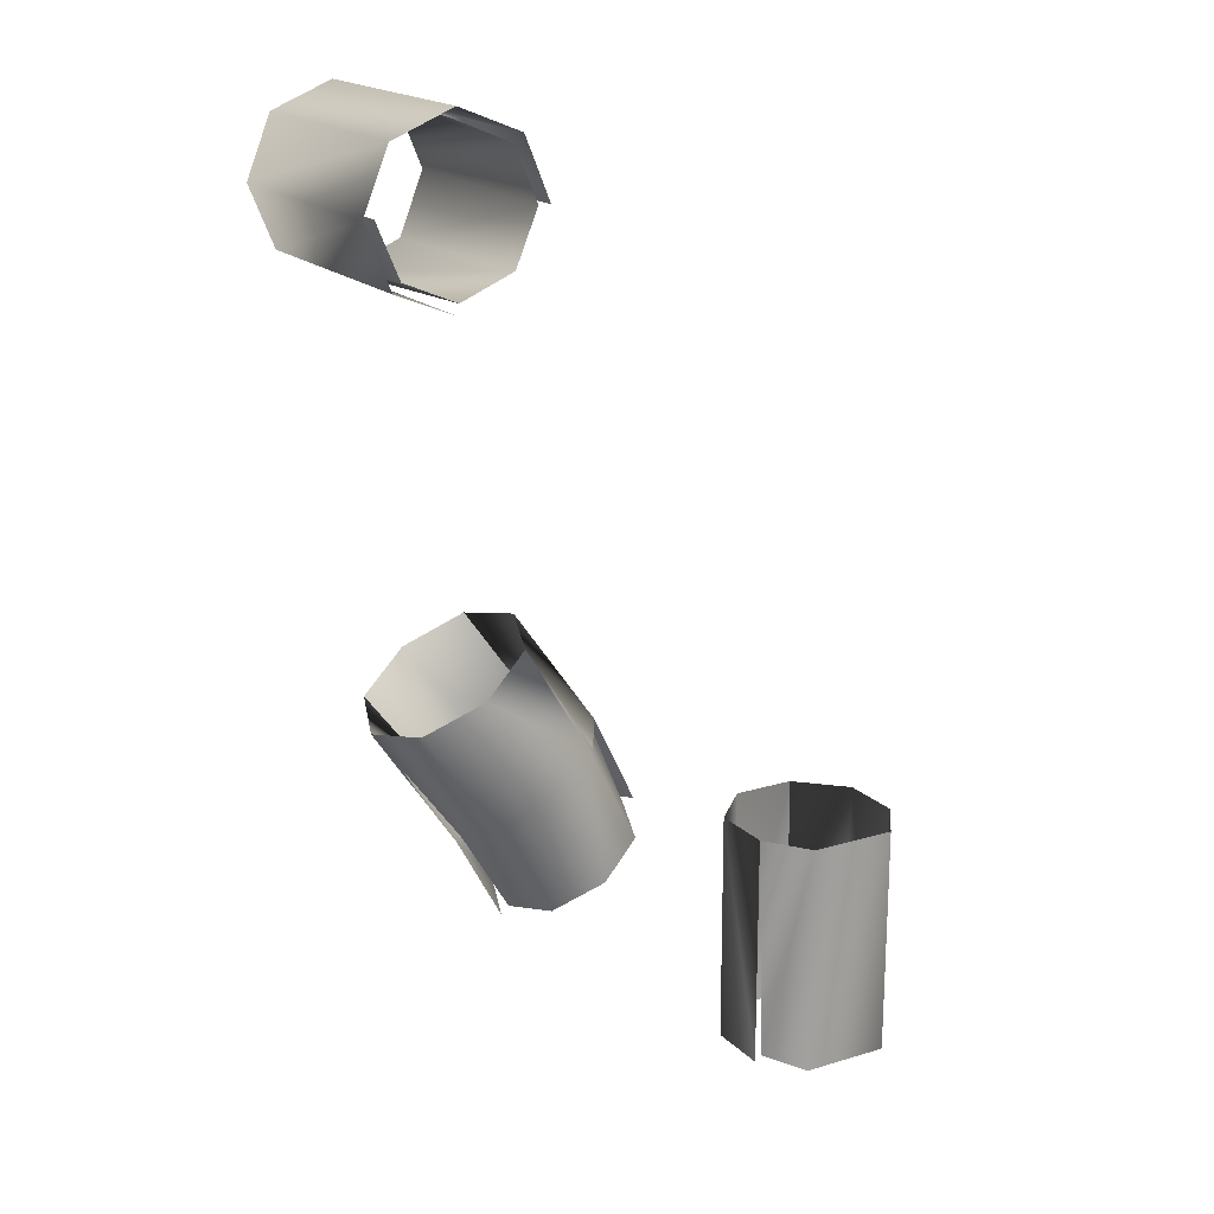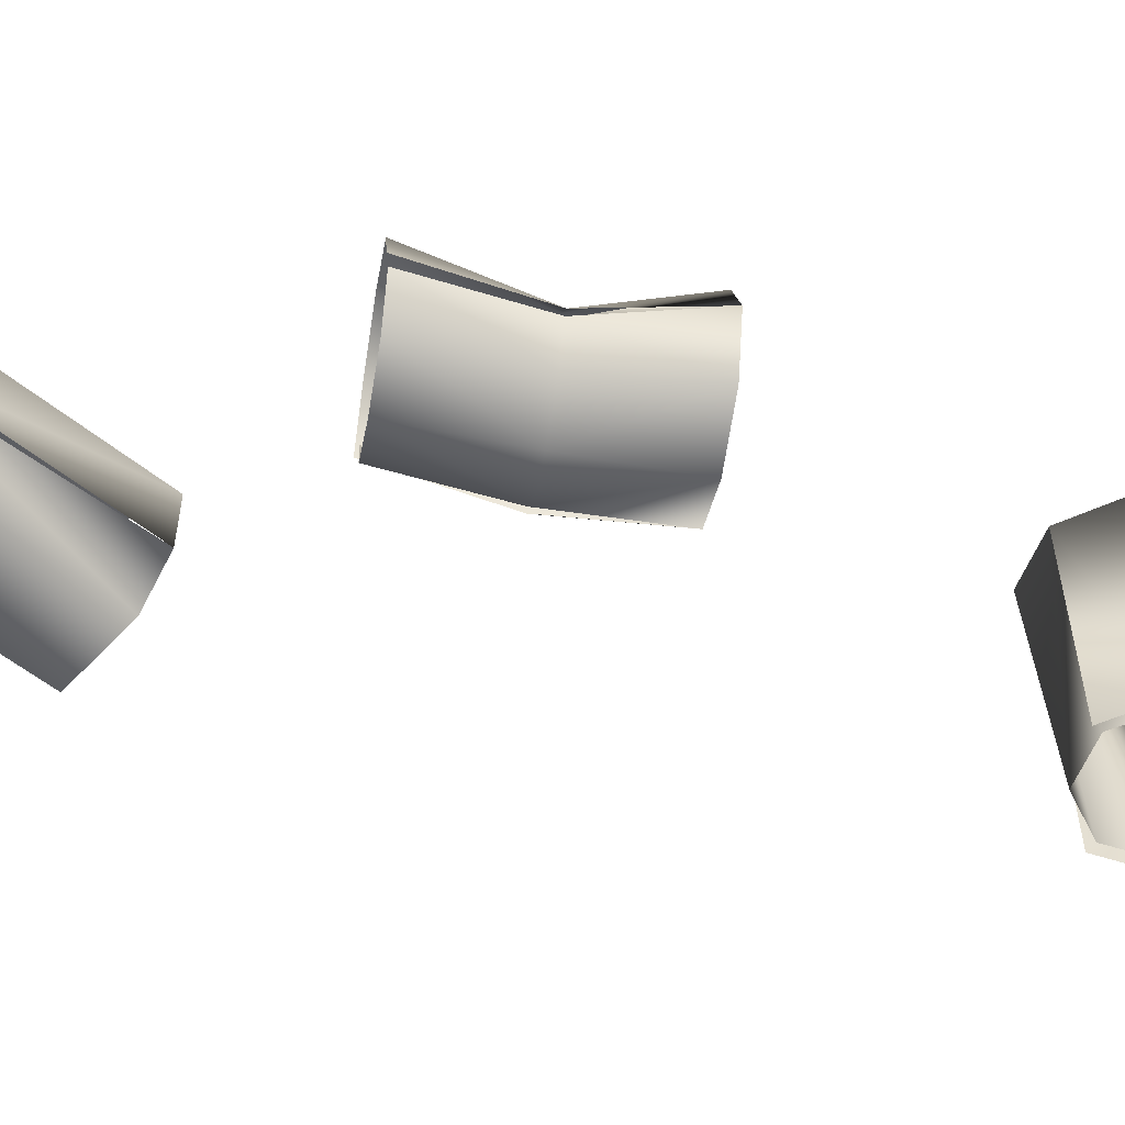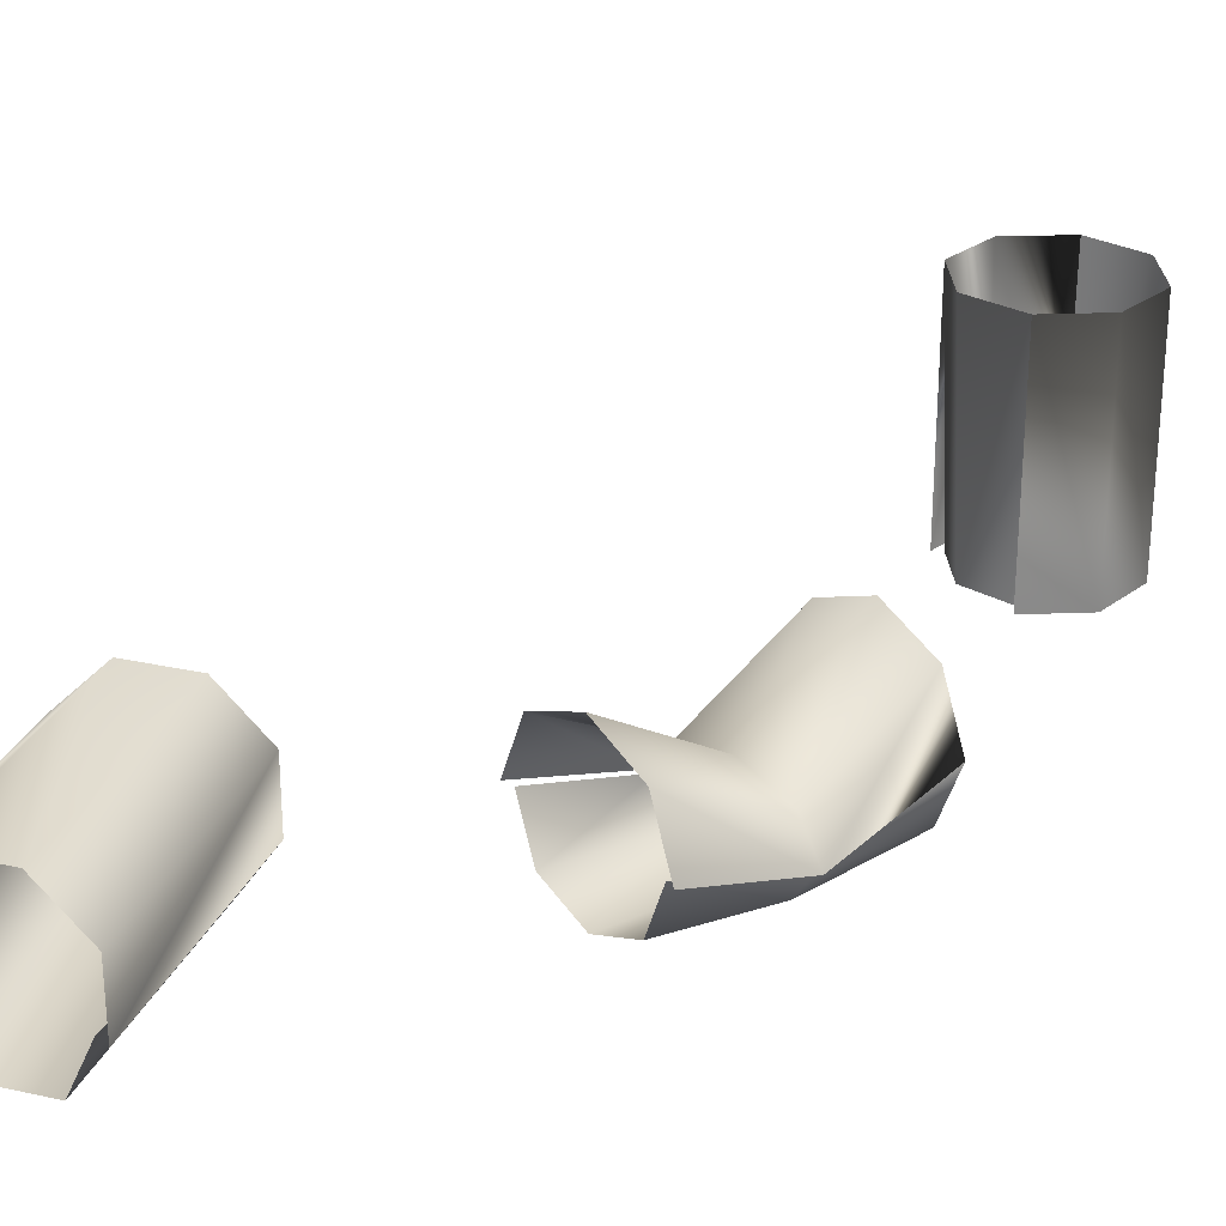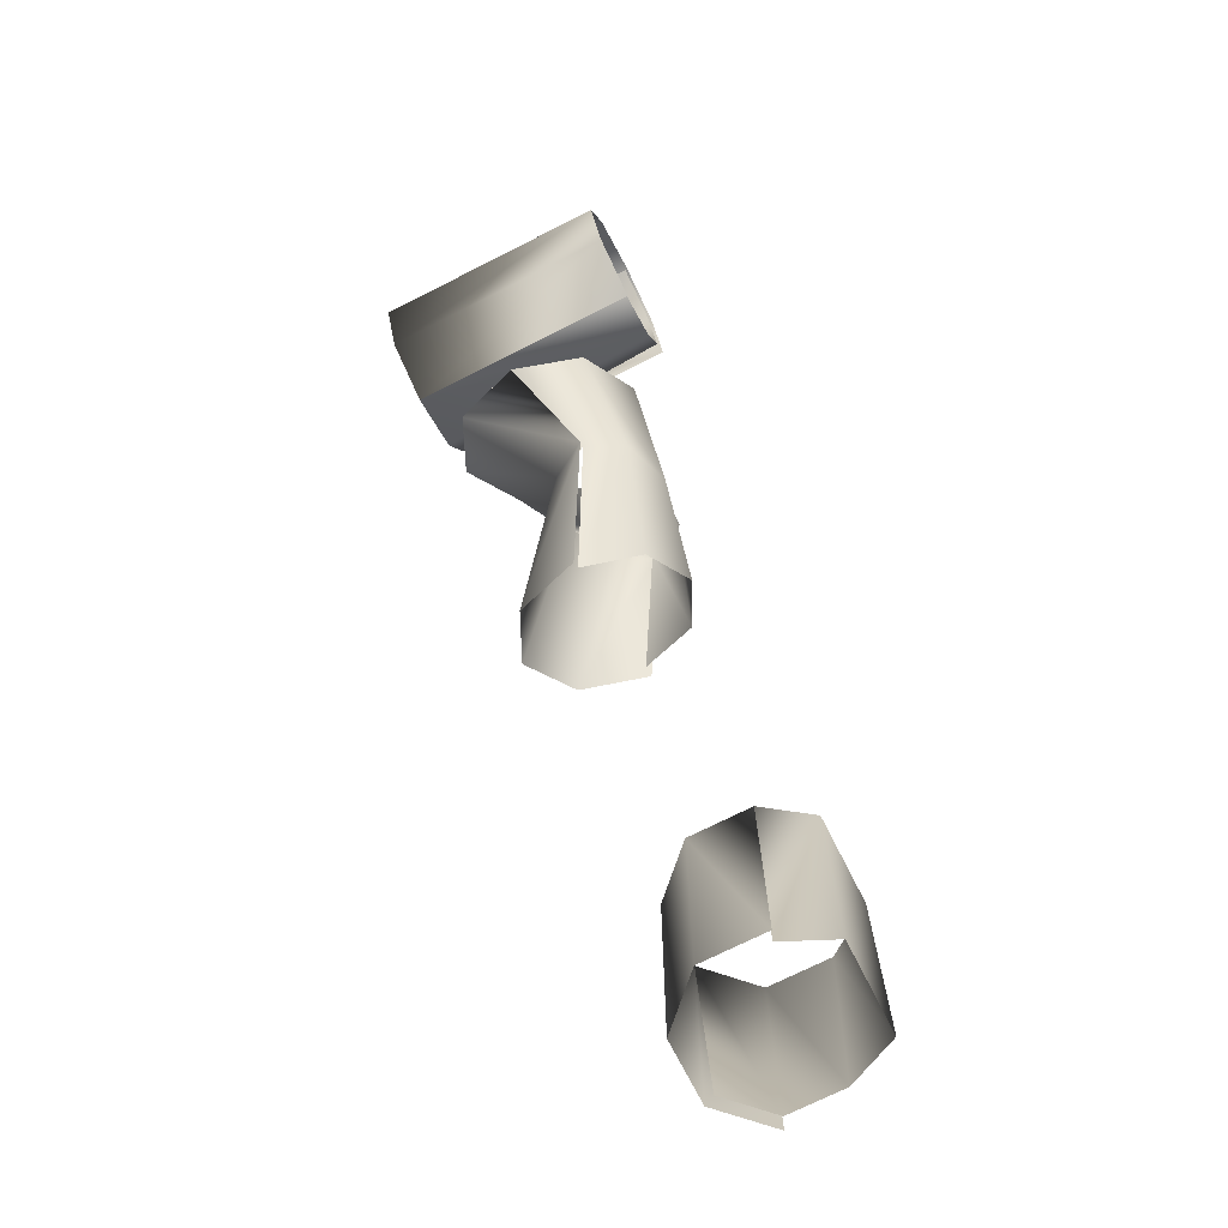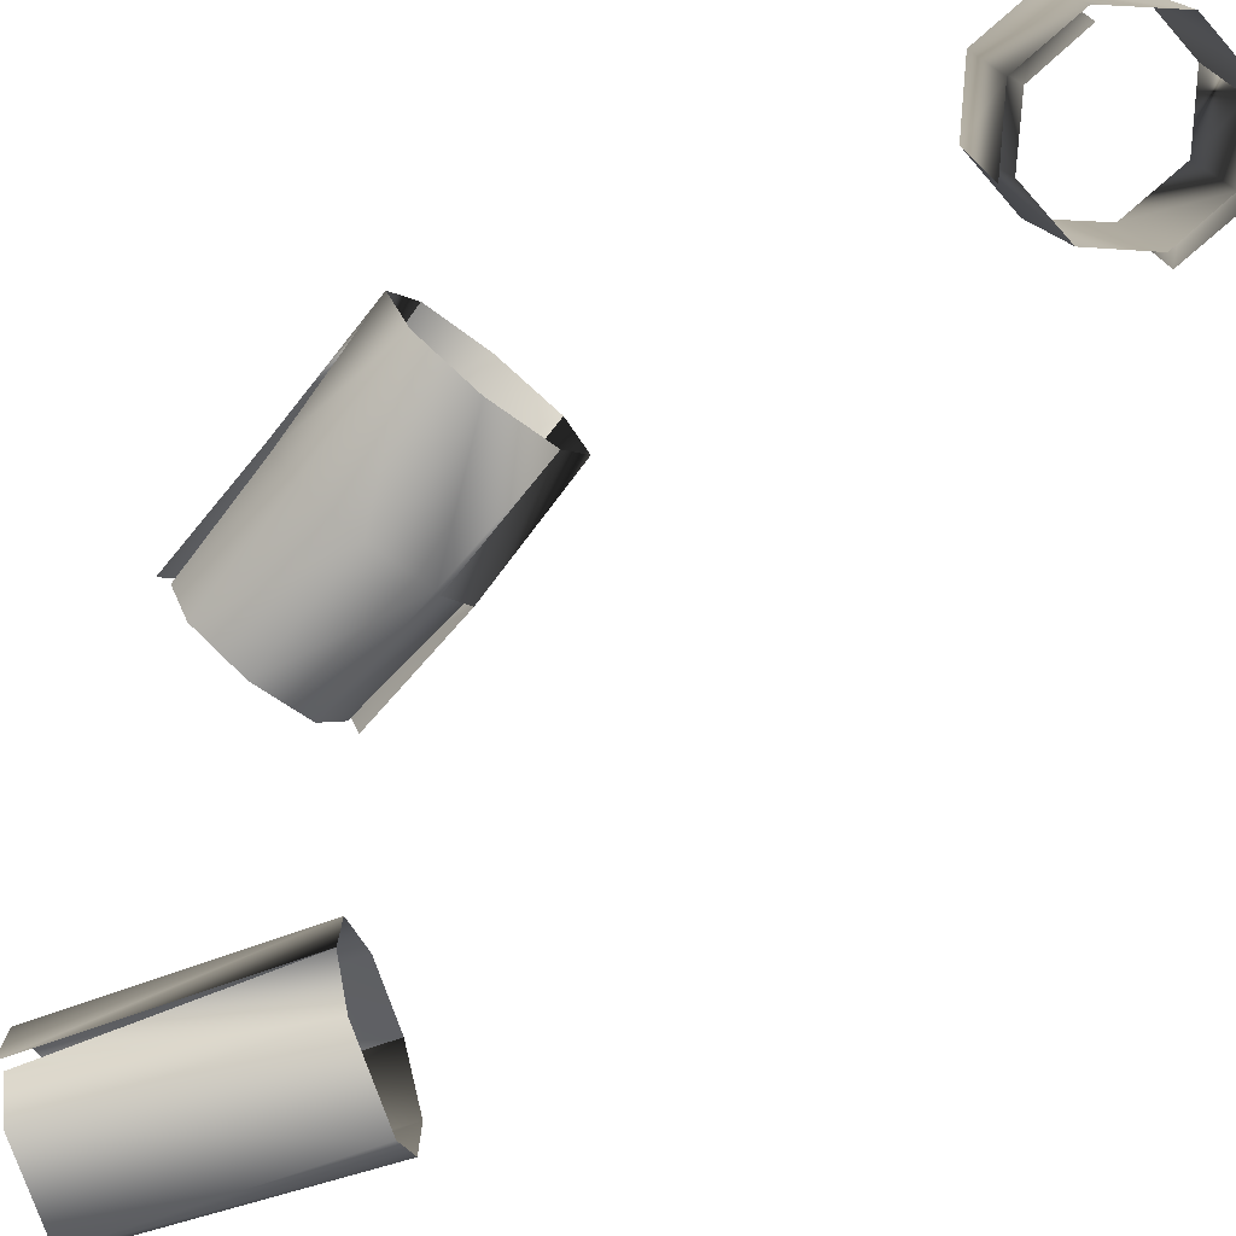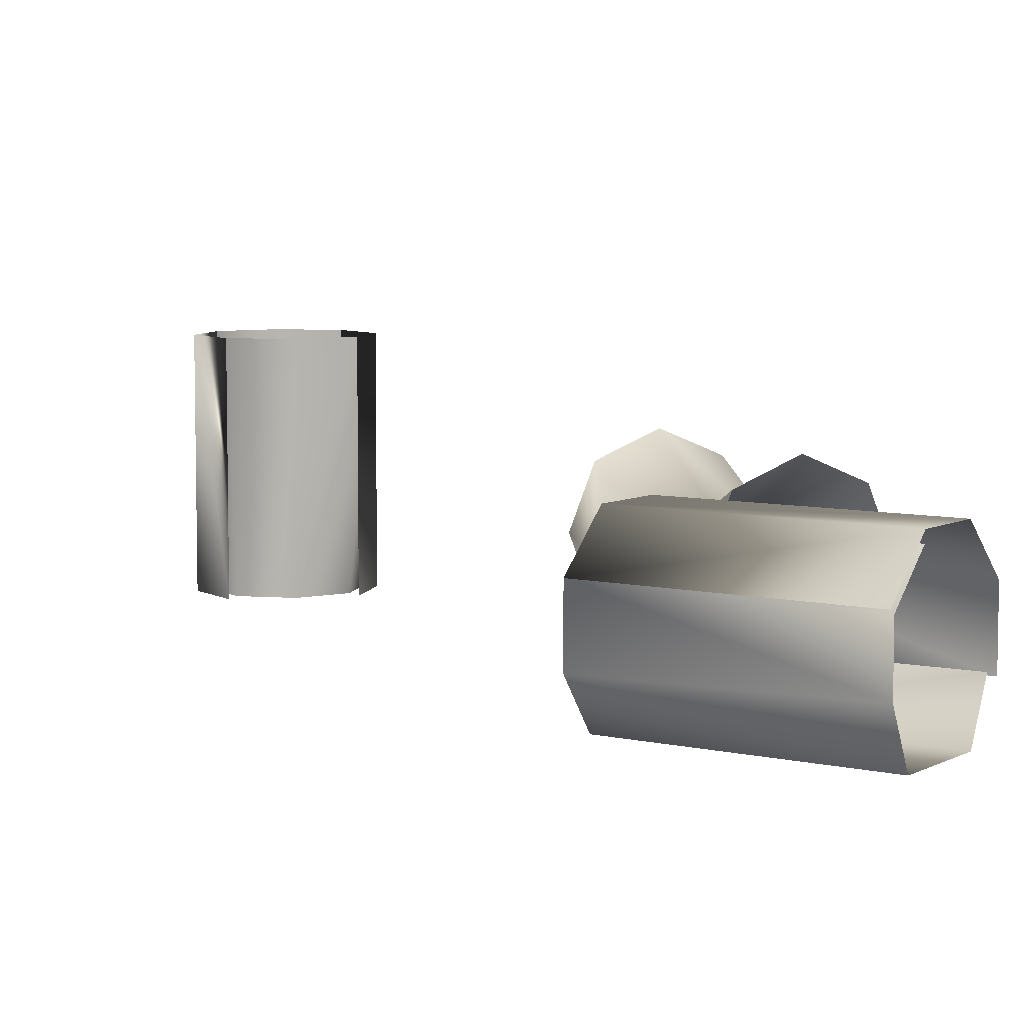
<metadata>
{"format":"obj","ext":"obj","renderer":"f3d","projection":"perspective","resolution":1024,"background":"white","views":[{"elev":18.3,"azim":-30.1,"up":"+Z"},{"elev":-53.4,"azim":-131.5,"up":"+Y"},{"elev":27.1,"azim":-161.1,"up":"+Y"},{"elev":-72.2,"azim":-63.2,"up":"+Z"},{"elev":-76.5,"azim":-70.8,"up":"+Y"},{"elev":6.8,"azim":124.7,"up":"+Y"}]}
</metadata>
<code>
v 299 56 -376
v 299 133 -376
v 299 56 -664
v 299 133 -376
v 299 133 -664
v 299 56 -664
v 299 133 -376
v 353 187 -376
v 299 133 -664
v 353 187 -376
v 353 187 -664
v 299 133 -664
v 353 187 -376
v 430 187 -376
v 353 187 -664
v 430 187 -376
v 430 187 -664
v 353 187 -664
v 430 187 -376
v 485 133 -376
v 430 187 -664
v 485 133 -376
v 485 133 -664
v 430 187 -664
v 338 2 -661
v 311 61 -661
v 338 1 -376
v 311 61 -661
v 299 56 -376
v 338 1 -376
v 425 175 -661
v 473 128 -661
v 430 187 -376
v 473 128 -661
v 485 133 -376
v 430 187 -376
v 473 128 -661
v 473 61 -661
v 485 133 -376
v 473 61 -661
v 485 56 -376
v 485 133 -376
v 473 61 -661
v 446 2 -661
v 485 56 -376
v 446 2 -661
v 446 1 -376
v 485 56 -376
v 446 2 -661
v 338 2 -661
v 446 1 -376
v 338 2 -661
v 338 1 -376
v 446 1 -376
v -94 52 -288
v 6 167 -396
v -18 96 -411
v 6 167 -396
v -94 52 -288
v -69 92 -272
v -144 167 -151
v -83 197 -114
v -69 92 -272
v -69 92 -272
v -83 197 -114
v -9 109 -235
v -9 109 -235
v 127 167 -321
v 66 197 -359
v 127 167 -321
v -9 109 -235
v 51 92 -197
v 51 92 -197
v -22 167 -76
v 76 52 -181
v -22 167 -76
v 2 96 -61
v 76 52 -181
v 70 52 -185
v 118 34 -324
v 47 14 -199
v 118 34 -324
v 70 52 -185
v 139 96 -311
v 47 14 -199
v 65 9 -356
v -9 -1 -235
v 65 9 -356
v 47 14 -199
v 118 34 -324
v -9 -1 -235
v 12 34 -388
v -65 14 -270
v 12 34 -388
v -9 -1 -235
v 65 9 -356
v 12 34 -388
v -9 96 -402
v -65 14 -270
v -65 14 -270
v -9 96 -402
v -88 52 -284
v 70 52 -185
v 2 96 -61
v -22 167 -76
v 70 52 -185
v -22 167 -76
v 47 89 -199
v 76 52 -181
v -22 25 -76
v 51 11 -197
v -22 25 -76
v 76 52 -181
v 2 96 -61
v -9 109 -235
v 6 167 -396
v -69 92 -272
v 6 167 -396
v -9 109 -235
v 66 197 -359
v -94 52 -288
v -144 167 -151
v -69 92 -272
v -144 167 -151
v -94 52 -288
v -169 96 -166
v 76 52 -181
v 152 96 -306
v 127 167 -321
v 127 167 -321
v 51 92 -197
v 76 52 -181
v -9 109 -235
v -22 167 -76
v 51 92 -197
v -22 167 -76
v -9 109 -235
v -83 197 -114
v -83 -4 -114
v -22 25 -76
v 47 14 -199
v -9 -1 -235
v -83 -4 -114
v 47 14 -199
v 47 14 -199
v 2 96 -61
v 70 52 -185
v 2 96 -61
v 47 14 -199
v -22 25 -76
v -144 25 -151
v -83 -4 -114
v -9 -1 -235
v -65 14 -270
v -144 25 -151
v -9 -1 -235
v -88 52 -284
v -144 25 -151
v -65 14 -270
v -144 25 -151
v -88 52 -284
v -169 96 -166
v -65 89 -270
v -169 96 -166
v -88 52 -284
v -169 96 -166
v -65 89 -270
v -144 167 -151
v -7 275 391
v -36 275 462
v -7 -11 391
v -36 275 462
v -36 -11 462
v -7 -11 391
v -36 275 462
v -108 275 491
v -36 -11 462
v -108 275 491
v -108 -11 491
v -36 -11 462
v -108 275 491
v -179 275 462
v -108 -11 491
v -179 275 462
v -179 -11 462
v -108 -11 491
v -179 275 462
v -208 275 391
v -179 -11 462
v -208 275 391
v -208 -11 391
v -179 -11 462
v -208 275 391
v -179 275 319
v -208 -11 391
v -179 275 319
v -179 -11 319
v -208 -11 391
v -179 275 319
v -108 275 290
v -179 -11 319
v -108 275 290
v -108 -11 290
v -179 -11 319
v -20 -9 391
v -46 -9 452
v -7 275 391
v -46 -9 452
v -36 275 462
v -7 275 391
v -46 -9 452
v -108 -9 478
v -36 275 462
v -108 -9 478
v -108 275 491
v -36 275 462
v -195 -9 391
v -169 -9 329
v -208 275 391
v -169 -9 329
v -179 275 319
v -208 275 391
v -169 -9 329
v -108 -9 303
v -179 275 319
v -108 -9 303
v -108 275 290
v -179 275 319
v -108 -9 303
v -46 -9 329
v -108 275 290
v -46 -9 329
v -36 275 319
v -108 275 290
v -46 -9 329
v -20 -9 391
v -36 275 319
v -20 -9 391
v -7 275 391
v -36 275 319
f 1 2 3
f 4 5 6
f 7 8 9
f 10 11 12
f 13 14 15
f 16 17 18
f 19 20 21
f 22 23 24
f 25 26 27
f 28 29 30
f 31 32 33
f 34 35 36
f 37 38 39
f 40 41 42
f 43 44 45
f 46 47 48
f 49 50 51
f 52 53 54
f 55 56 57
f 58 59 60
f 61 62 63
f 64 65 66
f 67 68 69
f 70 71 72
f 73 74 75
f 76 77 78
f 79 80 81
f 82 83 84
f 85 86 87
f 88 89 90
f 91 92 93
f 94 95 96
f 97 98 99
f 100 101 102
f 103 104 105
f 106 107 108
f 109 110 111
f 112 113 114
f 115 116 117
f 118 119 120
f 121 122 123
f 124 125 126
f 127 128 129
f 130 131 132
f 133 134 135
f 136 137 138
f 139 140 141
f 142 143 144
f 145 146 147
f 148 149 150
f 151 152 153
f 154 155 156
f 157 158 159
f 160 161 162
f 163 164 165
f 166 167 168
f 169 170 171
f 172 173 174
f 175 176 177
f 178 179 180
f 181 182 183
f 184 185 186
f 187 188 189
f 190 191 192
f 193 194 195
f 196 197 198
f 199 200 201
f 202 203 204
f 205 206 207
f 208 209 210
f 211 212 213
f 214 215 216
f 217 218 219
f 220 221 222
f 223 224 225
f 226 227 228
f 229 230 231
f 232 233 234
f 235 236 237
f 238 239 240

</code>
